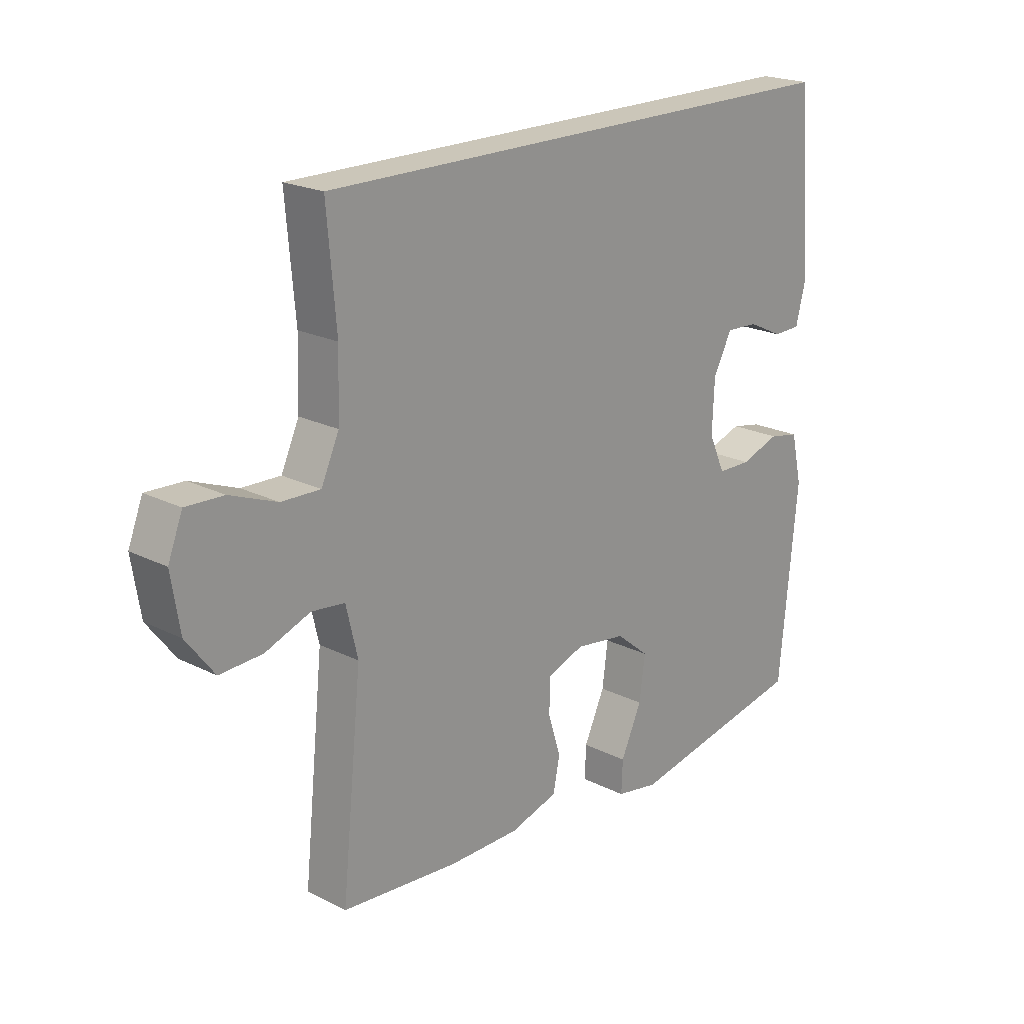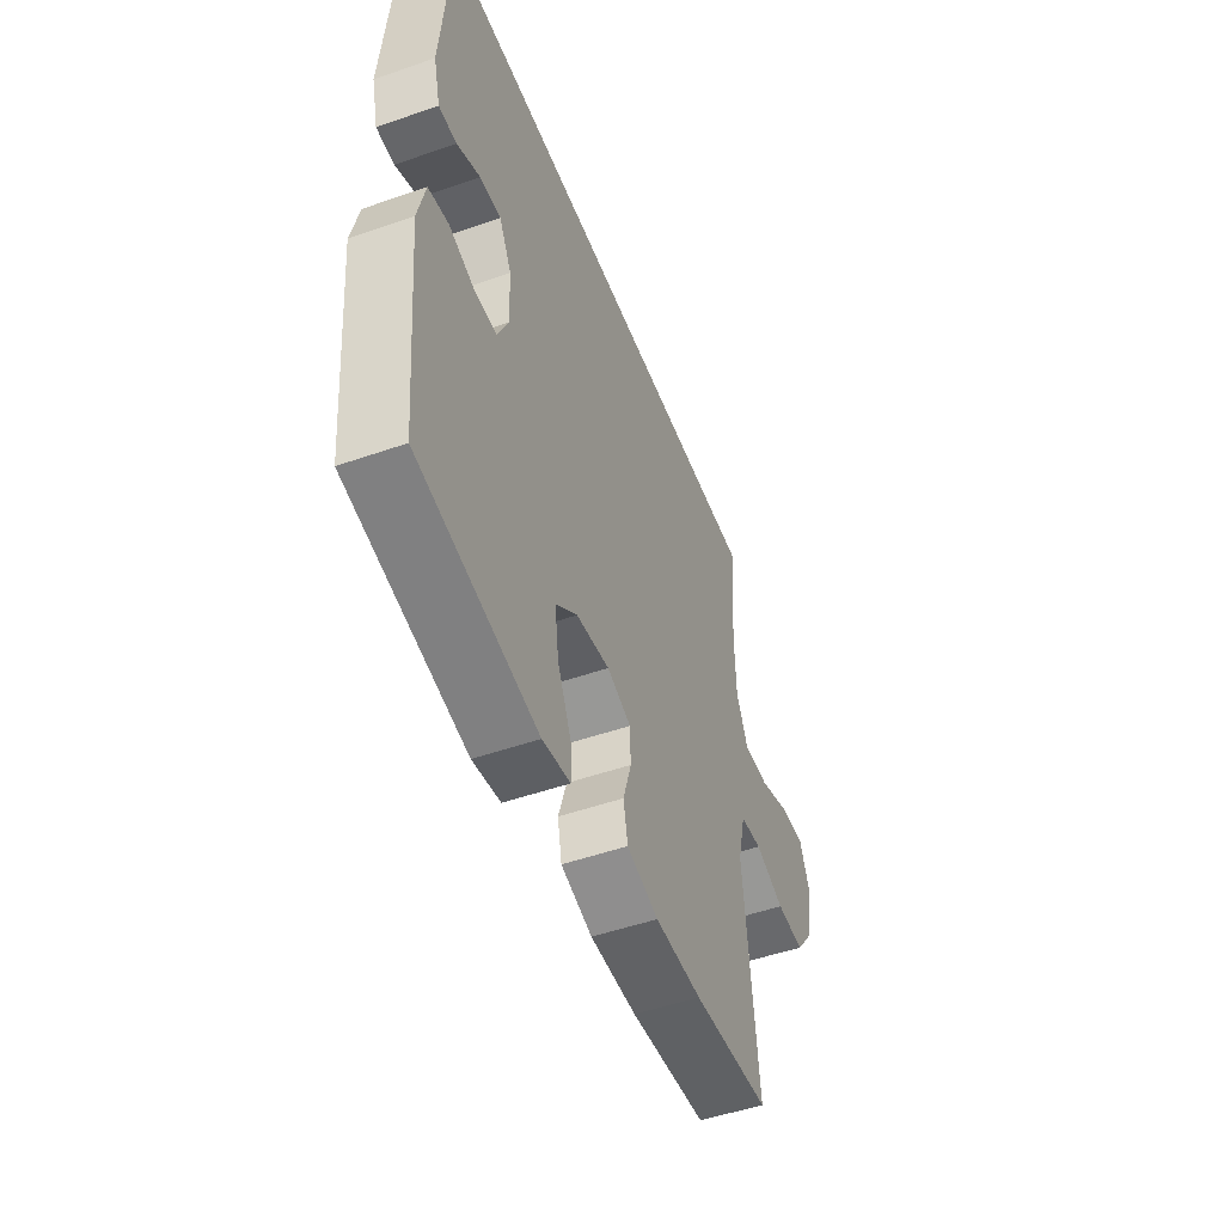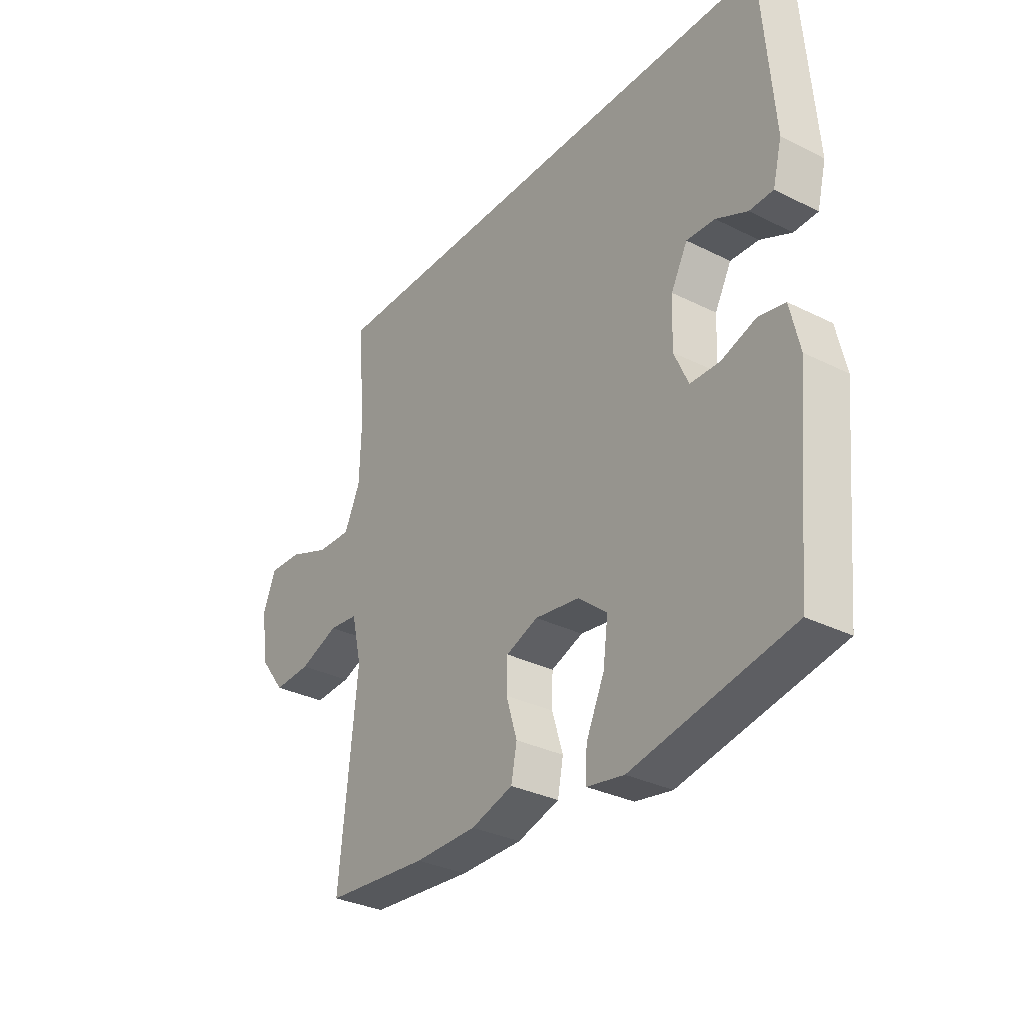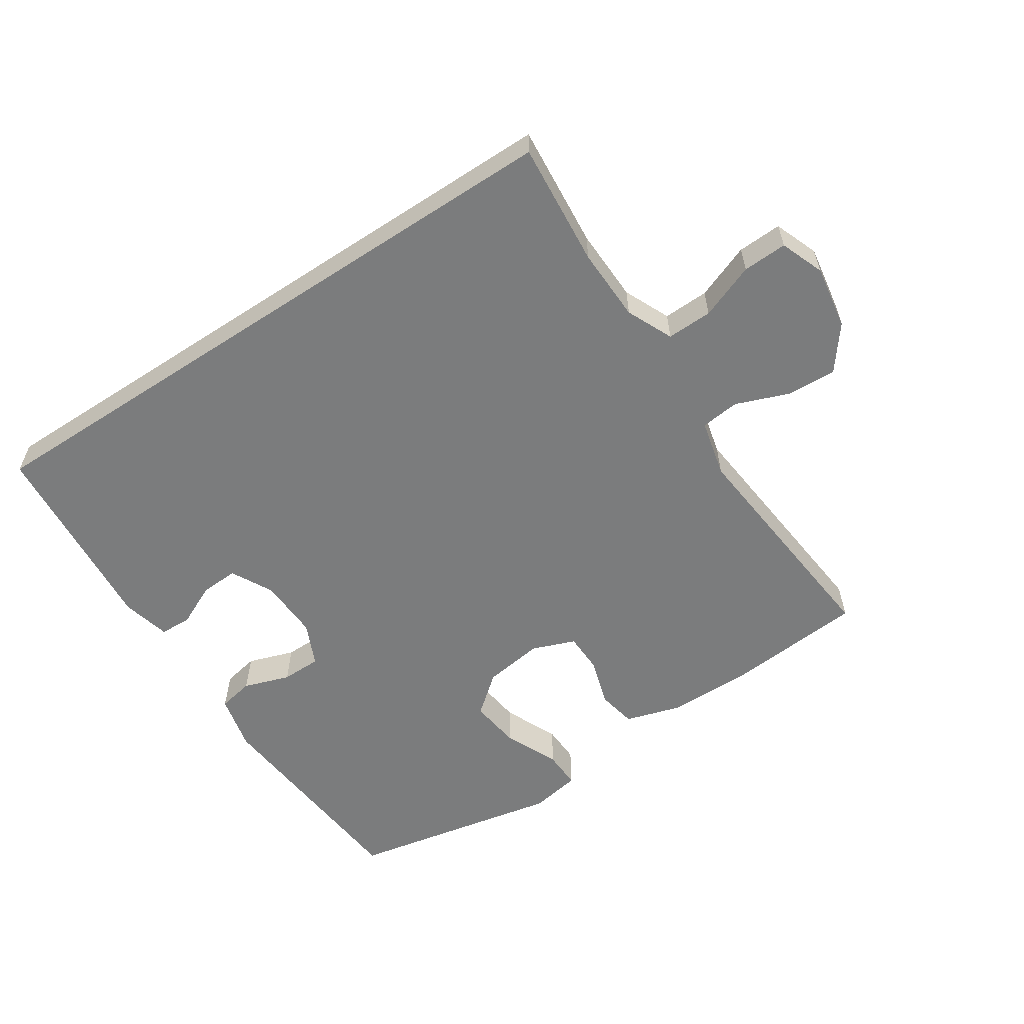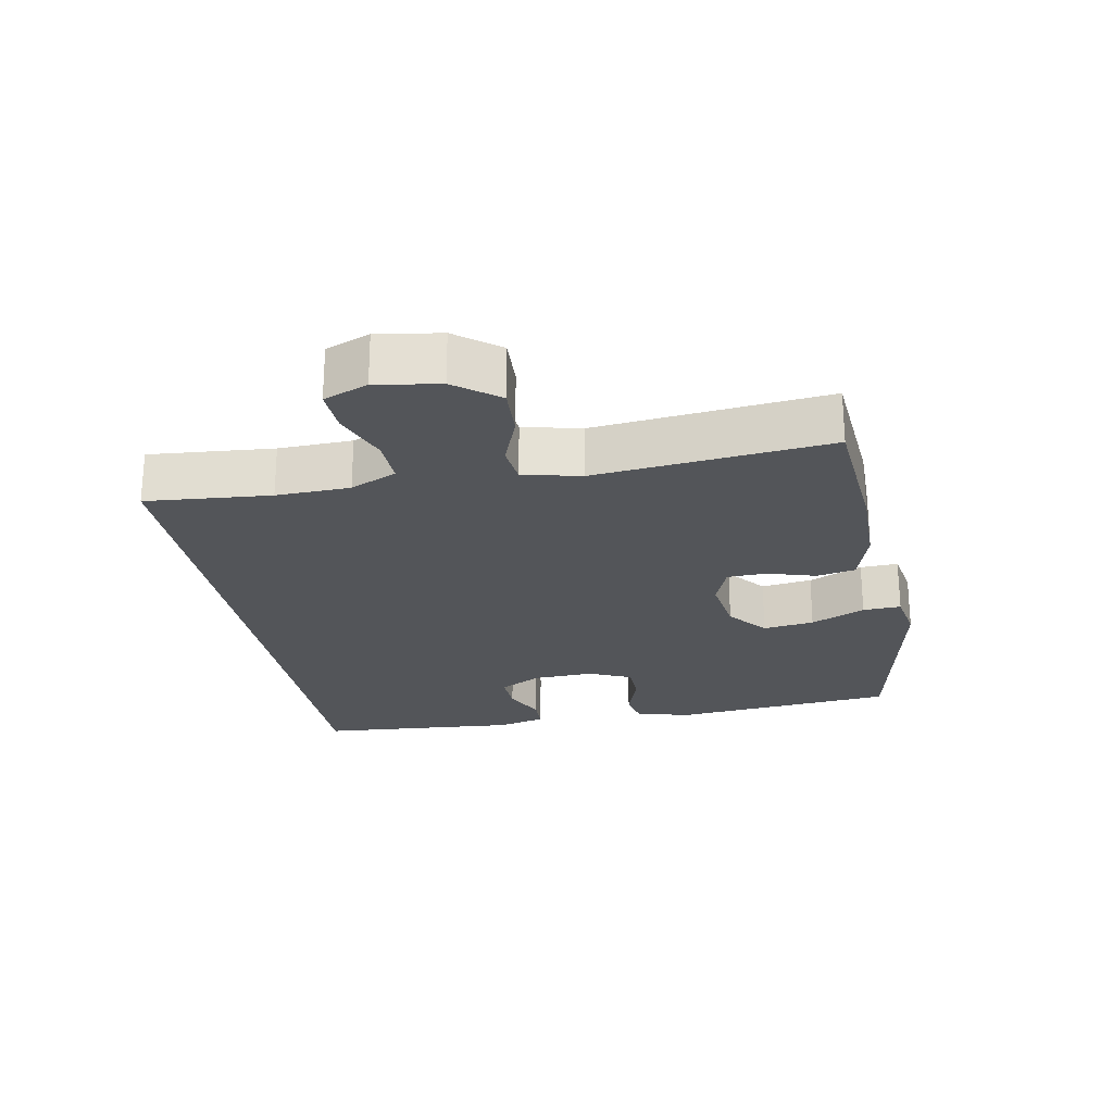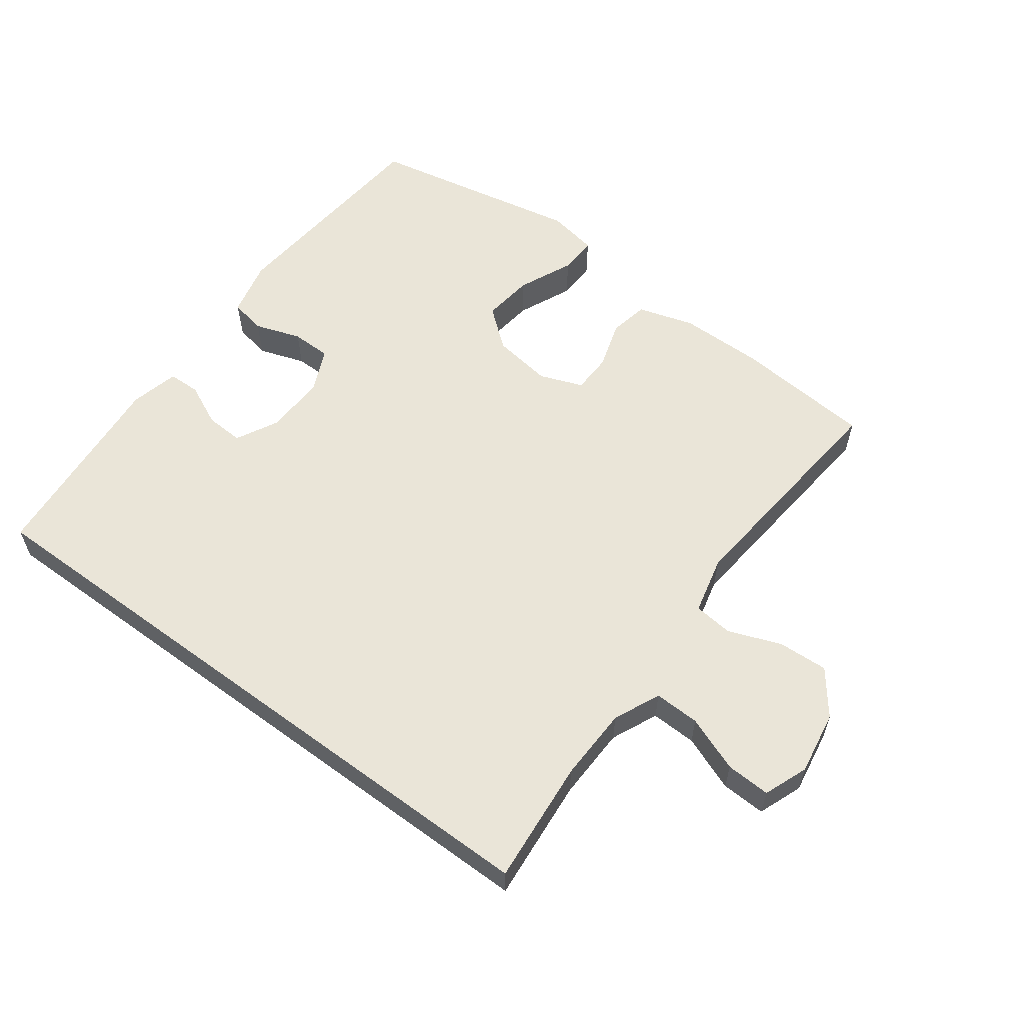
<metadata>
{"format":"obj","ext":"obj","renderer":"f3d","projection":"perspective","resolution":1024,"background":"white","views":[{"elev":20.8,"azim":132.3,"up":"+Z"},{"elev":-50.2,"azim":-69.0,"up":"+Z"},{"elev":-31.9,"azim":-125.2,"up":"+Z"},{"elev":-58.6,"azim":33.3,"up":"+Y"},{"elev":-24.2,"azim":100.6,"up":"+Y"},{"elev":59.0,"azim":36.4,"up":"+Y"}]}
</metadata>
<code>
o path290
v -0.5362 0.0375 0.4997
v -0.561 0.0375 0.1875
v -0.5421 0.0375 0.1126
v -0.4924 0.0375 0.1111
v -0.4273 0.0375 0.1415
v -0.3684 0.0375 0.1444
v -0.3339 0.0375 0.07935
v -0.3301 0.0375 -0.01533
v -0.36 0.0375 -0.082
v -0.4218 0.0375 -0.0827
v -0.4937 0.0375 -0.05819
v -0.5493 0.0375 -0.06899
v -0.5692 0.0375 -0.1566
v -0.5362 0.0375 -0.5022
v -0.205 0.0375 -0.5682
v -0.1275 0.0375 -0.5547
v -0.1297 0.0375 -0.4954
v -0.1679 0.0375 -0.4113
v -0.1783 0.0375 -0.332
v -0.1179 0.0375 -0.2824
v -0.02492 0.0375 -0.2693
v 0.04197 0.0375 -0.2948
v 0.04388 0.0375 -0.3563
v 0.02089 0.0375 -0.4312
v 0.03286 0.0375 -0.4921
v 0.1209 0.0375 -0.5188
v 0.2508 0.0375 -0.5198
v 0.4655 0.0375 -0.5022
v 0.4283 0.0375 -0.1388
v 0.4496 0.0375 -0.049
v 0.5104 0.0375 -0.04231
v 0.5925 0.0375 -0.0737
v 0.6706 0.0375 -0.07772
v 0.7224 0.0375 -0.01012
v 0.7382 0.0375 0.08872
v 0.7116 0.0375 0.1572
v 0.6424 0.0375 0.1543
v 0.5563 0.0375 0.1211
v 0.4851 0.0375 0.1191
v 0.4523 0.0375 0.1912
v 0.4488 0.0375 0.306
v 0.4655 0.0375 0.4997
v -0.5362 -0.0375 0.4997
v -0.561 -0.0375 0.1875
v -0.5421 -0.0375 0.1126
v -0.4924 -0.0375 0.1111
v -0.4273 -0.0375 0.1415
v -0.3684 -0.0375 0.1444
v -0.3339 -0.0375 0.07935
v -0.3301 -0.0375 -0.01533
v -0.36 -0.0375 -0.082
v -0.4218 -0.0375 -0.0827
v -0.4937 -0.0375 -0.05819
v -0.5493 -0.0375 -0.06899
v -0.5692 -0.0375 -0.1566
v -0.5362 -0.0375 -0.5022
v -0.205 -0.0375 -0.5682
v -0.1275 -0.0375 -0.5547
v -0.1297 -0.0375 -0.4954
v -0.1679 -0.0375 -0.4113
v -0.1783 -0.0375 -0.332
v -0.1179 -0.0375 -0.2824
v -0.02492 -0.0375 -0.2693
v 0.04197 -0.0375 -0.2948
v 0.04388 -0.0375 -0.3563
v 0.02089 -0.0375 -0.4312
v 0.03286 -0.0375 -0.4921
v 0.1209 -0.0375 -0.5188
v 0.2508 -0.0375 -0.5198
v 0.4655 -0.0375 -0.5022
v 0.4283 -0.0375 -0.1388
v 0.4496 -0.0375 -0.049
v 0.5104 -0.0375 -0.04231
v 0.5925 -0.0375 -0.0737
v 0.6706 -0.0375 -0.07772
v 0.7224 -0.0375 -0.01012
v 0.7382 -0.0375 0.08872
v 0.7116 -0.0375 0.1572
v 0.6424 -0.0375 0.1543
v 0.5563 -0.0375 0.1211
v 0.4851 -0.0375 0.1191
v 0.4523 -0.0375 0.1912
v 0.4488 -0.0375 0.306
v 0.4655 -0.0375 0.4997
v -0.5493 0.0375 -0.06899
v -0.5493 0.0375 -0.06899
v -0.5692 0.0375 -0.1566
v -0.561 0.0375 0.1875
v -0.5421 0.0375 0.1126
v -0.5421 0.0375 0.1126
v -0.4937 0.0375 -0.05819
v -0.5362 0.0375 0.4997
v -0.5362 0.0375 0.4997
v -0.4924 0.0375 0.1111
v -0.5362 0.0375 -0.5022
v -0.5362 0.0375 -0.5022
v 0.4655 0.0375 0.4997
v 0.4655 0.0375 0.4997
v -0.4273 0.0375 0.1415
v -0.4218 0.0375 -0.0827
v -0.3684 0.0375 0.1444
v -0.3684 0.0375 0.1444
v -0.36 0.0375 -0.082
v -0.36 0.0375 -0.082
v -0.3339 0.0375 0.07935
v -0.3301 0.0375 -0.01533
v -0.205 0.0375 -0.5682
v -0.1679 0.0375 -0.4113
v -0.1783 0.0375 -0.332
v -0.1275 0.0375 -0.5547
v -0.1275 0.0375 -0.5547
v -0.1179 0.0375 -0.2824
v -0.1297 0.0375 -0.4954
v -0.02492 0.0375 -0.2693
v 0.04197 0.0375 -0.2948
v 0.04197 0.0375 -0.2948
v 0.04388 0.0375 -0.3563
v 0.02089 0.0375 -0.4312
v 0.03286 0.0375 -0.4921
v 0.03286 0.0375 -0.4921
v 0.1209 0.0375 -0.5188
v 0.2508 0.0375 -0.5198
v 0.4283 0.0375 -0.1388
v 0.4496 0.0375 -0.049
v 0.4496 0.0375 -0.049
v 0.4655 0.0375 -0.5022
v 0.4655 0.0375 -0.5022
v 0.4523 0.0375 0.1912
v 0.4488 0.0375 0.306
v 0.5104 0.0375 -0.04231
v 0.4851 0.0375 0.1191
v 0.4851 0.0375 0.1191
v 0.5563 0.0375 0.1211
v 0.5925 0.0375 -0.0737
v 0.6424 0.0375 0.1543
v 0.6706 0.0375 -0.07772
v 0.7116 0.0375 0.1572
v 0.7116 0.0375 0.1572
v 0.7224 0.0375 -0.01012
v 0.7382 0.0375 0.08872
v -0.5493 -0.0375 -0.06899
v -0.5493 -0.0375 -0.06899
v -0.5692 -0.0375 -0.1566
v -0.561 -0.0375 0.1875
v -0.5421 -0.0375 0.1126
v -0.5421 -0.0375 0.1126
v -0.4937 -0.0375 -0.05819
v -0.5362 -0.0375 0.4997
v -0.5362 -0.0375 0.4997
v -0.4924 -0.0375 0.1111
v -0.5362 -0.0375 -0.5022
v -0.5362 -0.0375 -0.5022
v 0.4655 -0.0375 0.4997
v 0.4655 -0.0375 0.4997
v -0.4273 -0.0375 0.1415
v -0.4218 -0.0375 -0.0827
v -0.3684 -0.0375 0.1444
v -0.3684 -0.0375 0.1444
v -0.36 -0.0375 -0.082
v -0.36 -0.0375 -0.082
v -0.3339 -0.0375 0.07935
v -0.3301 -0.0375 -0.01533
v -0.205 -0.0375 -0.5682
v -0.1679 -0.0375 -0.4113
v -0.1783 -0.0375 -0.332
v -0.1275 -0.0375 -0.5547
v -0.1275 -0.0375 -0.5547
v -0.1179 -0.0375 -0.2824
v -0.1297 -0.0375 -0.4954
v -0.02492 -0.0375 -0.2693
v 0.04197 -0.0375 -0.2948
v 0.04197 -0.0375 -0.2948
v 0.04388 -0.0375 -0.3563
v 0.02089 -0.0375 -0.4312
v 0.03286 -0.0375 -0.4921
v 0.03286 -0.0375 -0.4921
v 0.1209 -0.0375 -0.5188
v 0.2508 -0.0375 -0.5198
v 0.4283 -0.0375 -0.1388
v 0.4496 -0.0375 -0.049
v 0.4496 -0.0375 -0.049
v 0.4655 -0.0375 -0.5022
v 0.4655 -0.0375 -0.5022
v 0.4523 -0.0375 0.1912
v 0.4488 -0.0375 0.306
v 0.5104 -0.0375 -0.04231
v 0.4851 -0.0375 0.1191
v 0.4851 -0.0375 0.1191
v 0.5563 -0.0375 0.1211
v 0.5925 -0.0375 -0.0737
v 0.6424 -0.0375 0.1543
v 0.6706 -0.0375 -0.07772
v 0.7116 -0.0375 0.1572
v 0.7116 -0.0375 0.1572
v 0.7224 -0.0375 -0.01012
v 0.7382 -0.0375 0.08872
f 168 170 162
f 159 168 162
f 171 179 180
f 191 195 196
f 170 184 161
f 164 163 169
f 170 180 184
f 163 164 151
f 190 189 186
f 182 179 178
f 148 157 153
f 155 144 150
f 179 171 178
f 148 155 157
f 175 177 174
f 184 180 187
f 151 165 143
f 156 147 143
f 143 165 156
f 169 163 166
f 173 178 171
f 191 196 193
f 189 195 191
f 178 173 177
f 150 144 145
f 143 147 141
f 144 155 148
f 153 157 185
f 195 190 192
f 168 159 165
f 162 170 161
f 174 177 173
f 180 186 187
f 184 185 161
f 161 185 157
f 171 180 170
f 156 165 159
f 187 186 189
f 189 190 195
f 165 151 164
f 86 13 55 142
f 2 90 146 44
f 11 12 54 53
f 93 2 44 149
f 3 4 46 45
f 13 96 152 55
f 98 1 43 154
f 4 5 47 46
f 10 11 53 52
f 5 102 158 47
f 104 10 52 160
f 6 7 49 48
f 8 9 51 50
f 7 8 50 49
f 14 15 57 56
f 18 19 61 60
f 15 111 167 57
f 19 20 62 61
f 17 18 60 59
f 16 17 59 58
f 20 21 63 62
f 21 116 172 63
f 23 24 66 65
f 24 120 176 66
f 25 26 68 67
f 22 23 65 64
f 26 27 69 68
f 29 125 181 71
f 127 29 71 183
f 27 28 70 69
f 40 41 83 82
f 30 31 73 72
f 132 40 82 188
f 41 42 84 83
f 38 39 81 80
f 31 32 74 73
f 37 38 80 79
f 32 33 75 74
f 138 37 79 194
f 33 34 76 75
f 35 36 78 77
f 34 35 77 76
f 112 106 114
f 103 106 112
f 115 124 123
f 135 140 139
f 114 105 128
f 108 113 107
f 114 128 124
f 107 95 108
f 134 130 133
f 126 122 123
f 92 97 101
f 99 94 88
f 123 122 115
f 92 101 99
f 119 118 121
f 128 131 124
f 95 87 109
f 100 87 91
f 87 100 109
f 113 110 107
f 117 115 122
f 135 137 140
f 133 135 139
f 122 121 117
f 94 89 88
f 87 85 91
f 88 92 99
f 97 129 101
f 139 136 134
f 112 109 103
f 106 105 114
f 118 117 121
f 124 131 130
f 128 105 129
f 105 101 129
f 115 114 124
f 100 103 109
f 131 133 130
f 133 139 134
f 109 108 95

</code>
